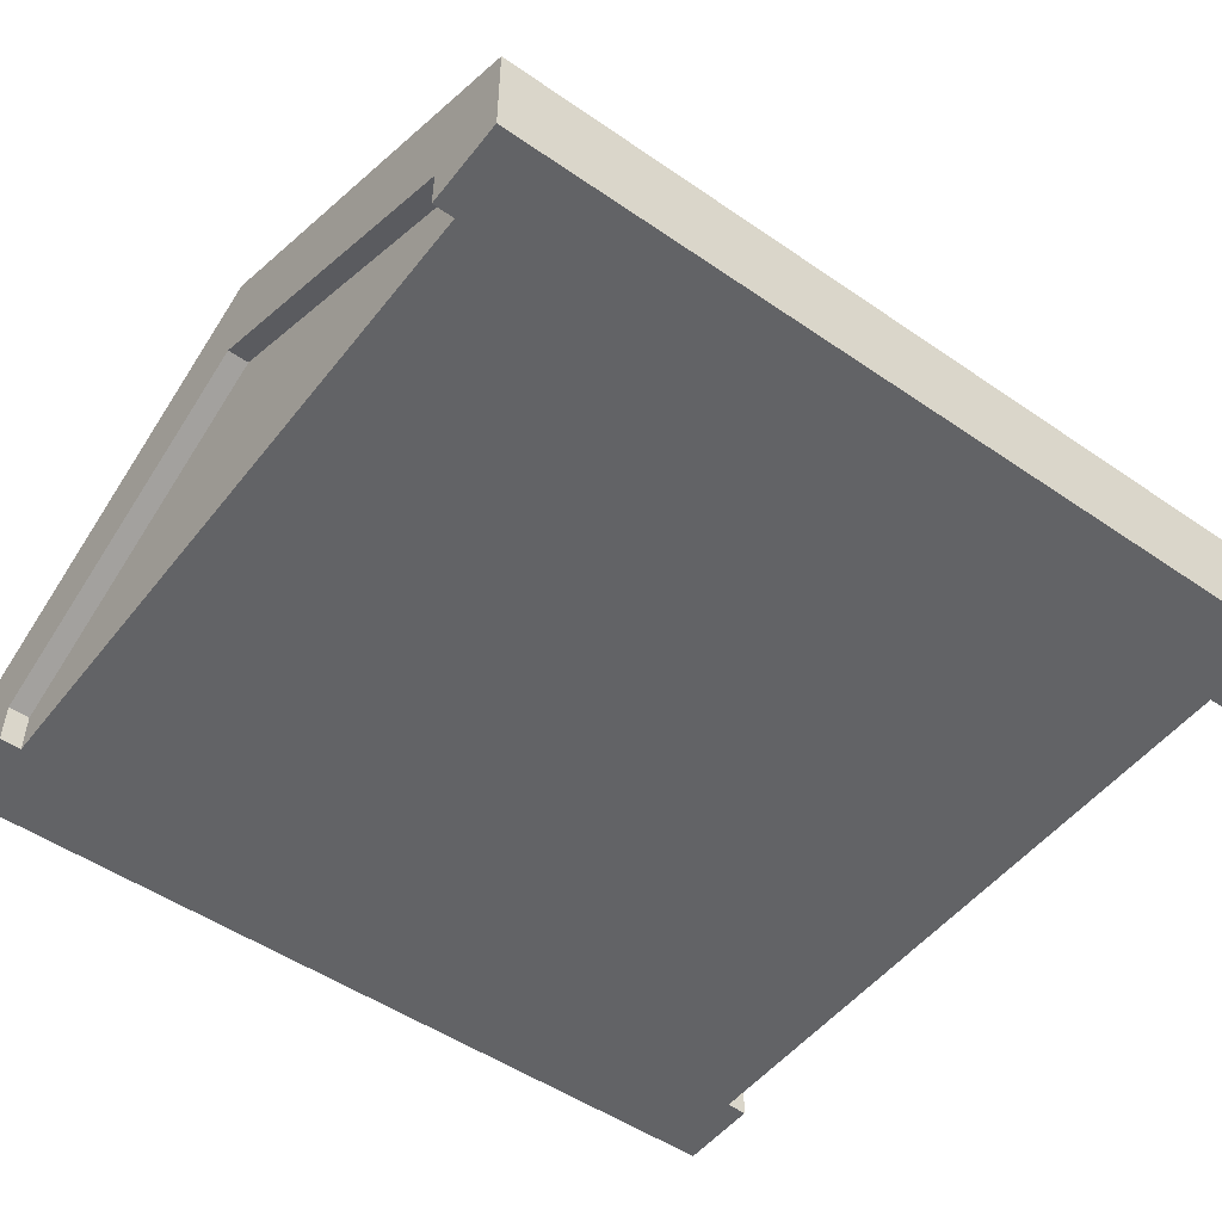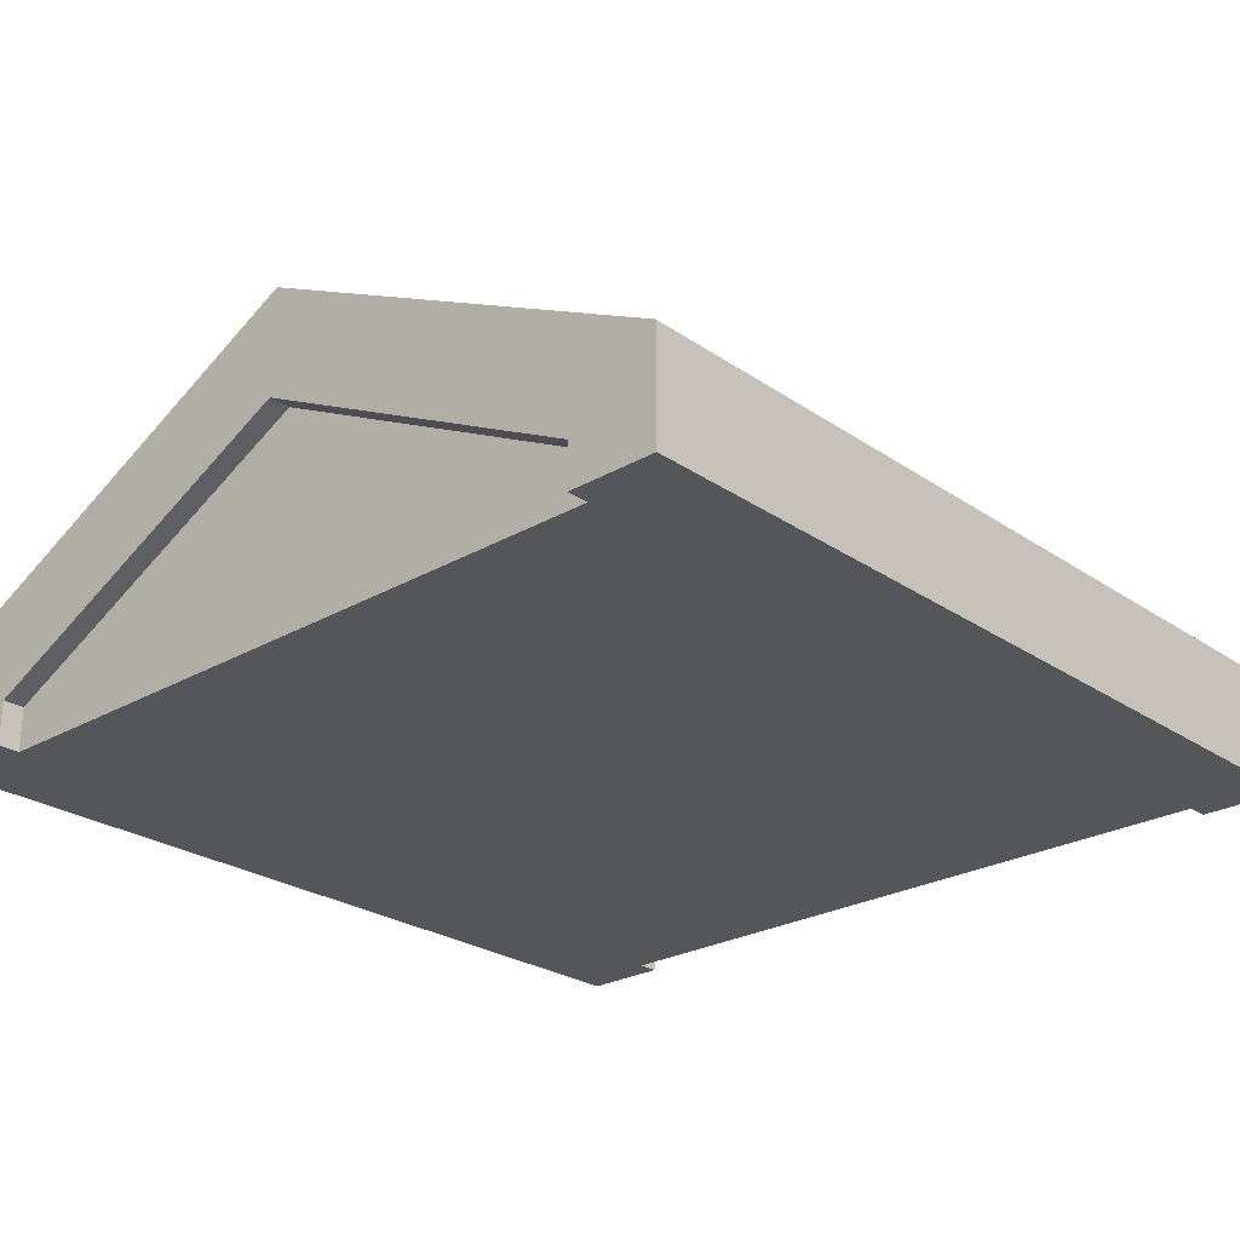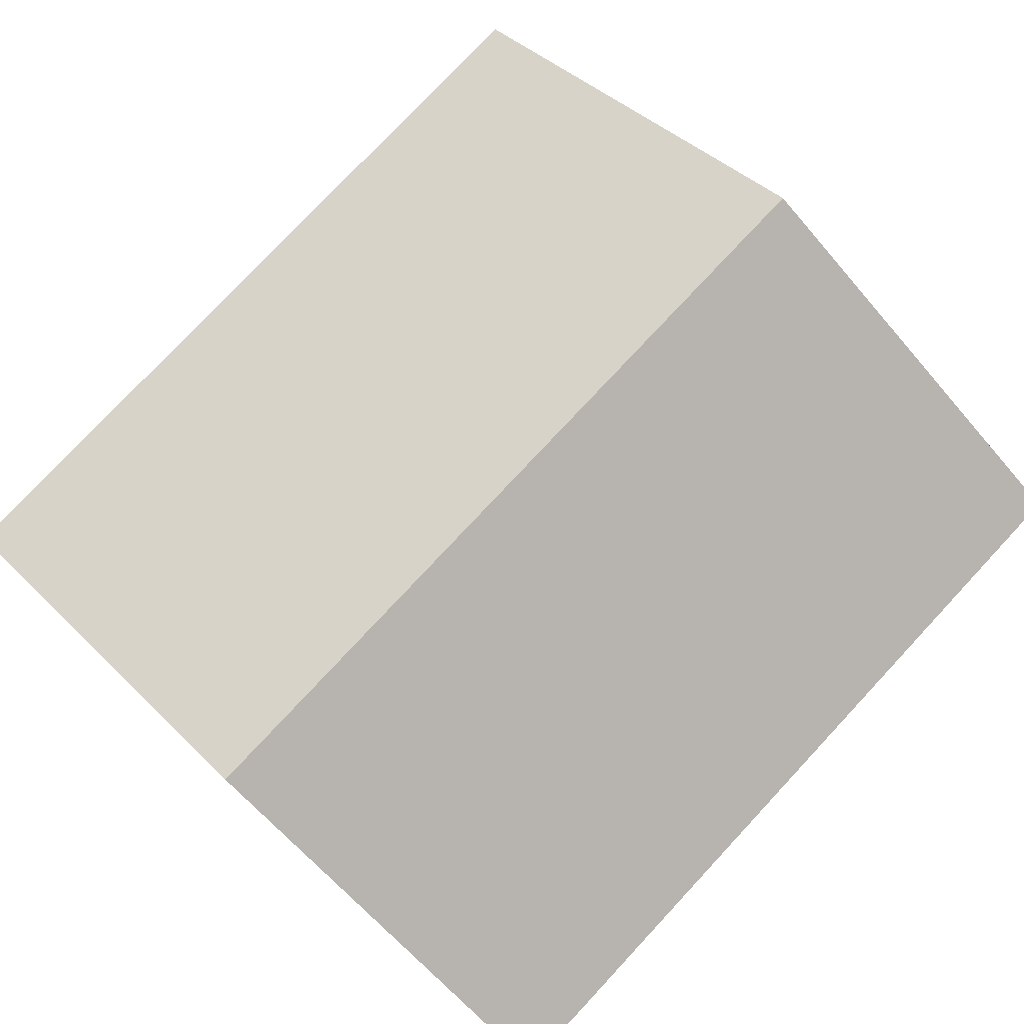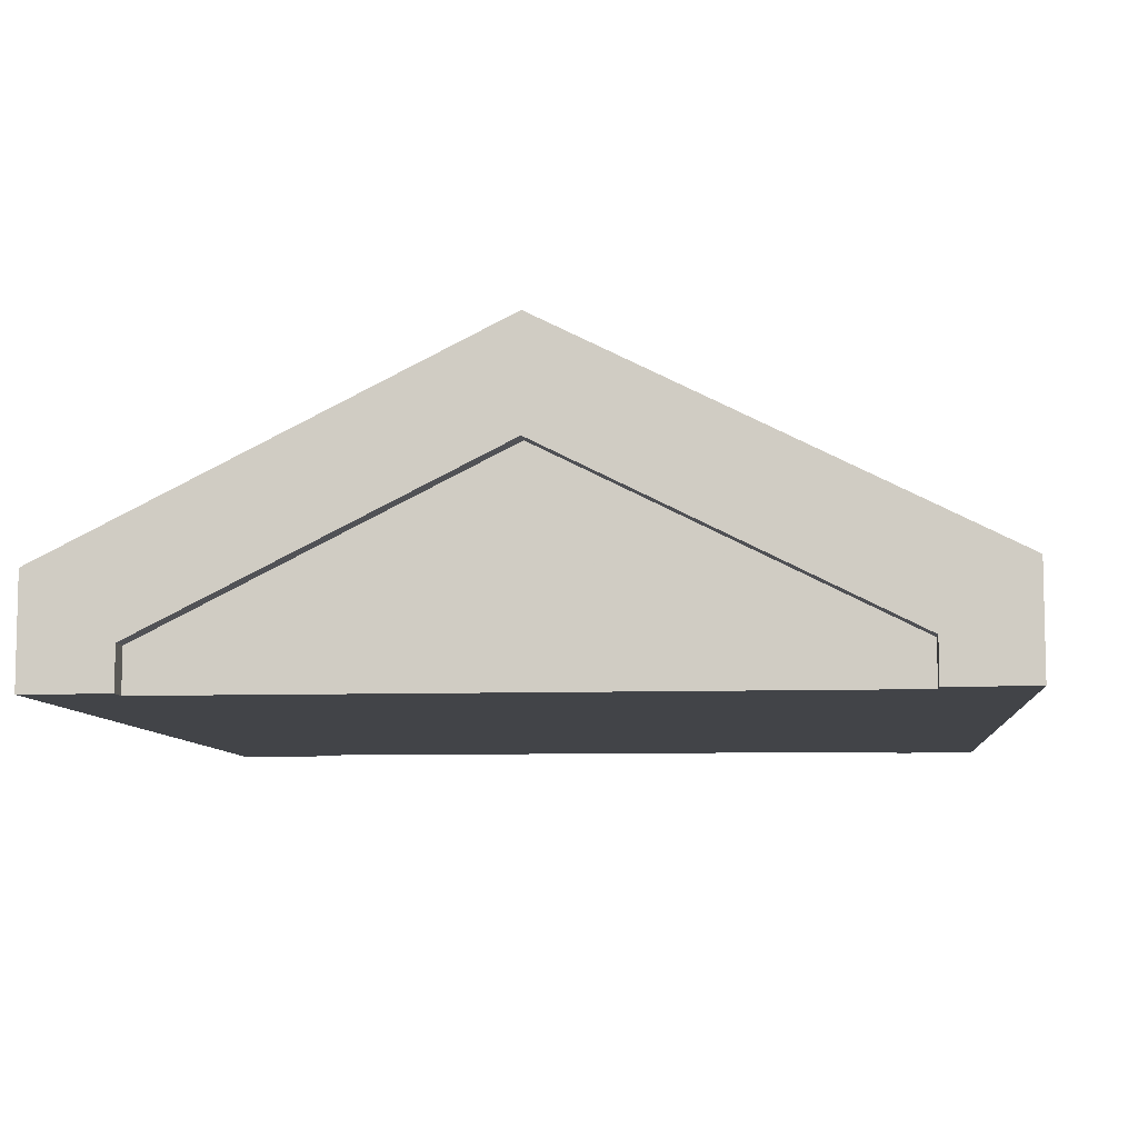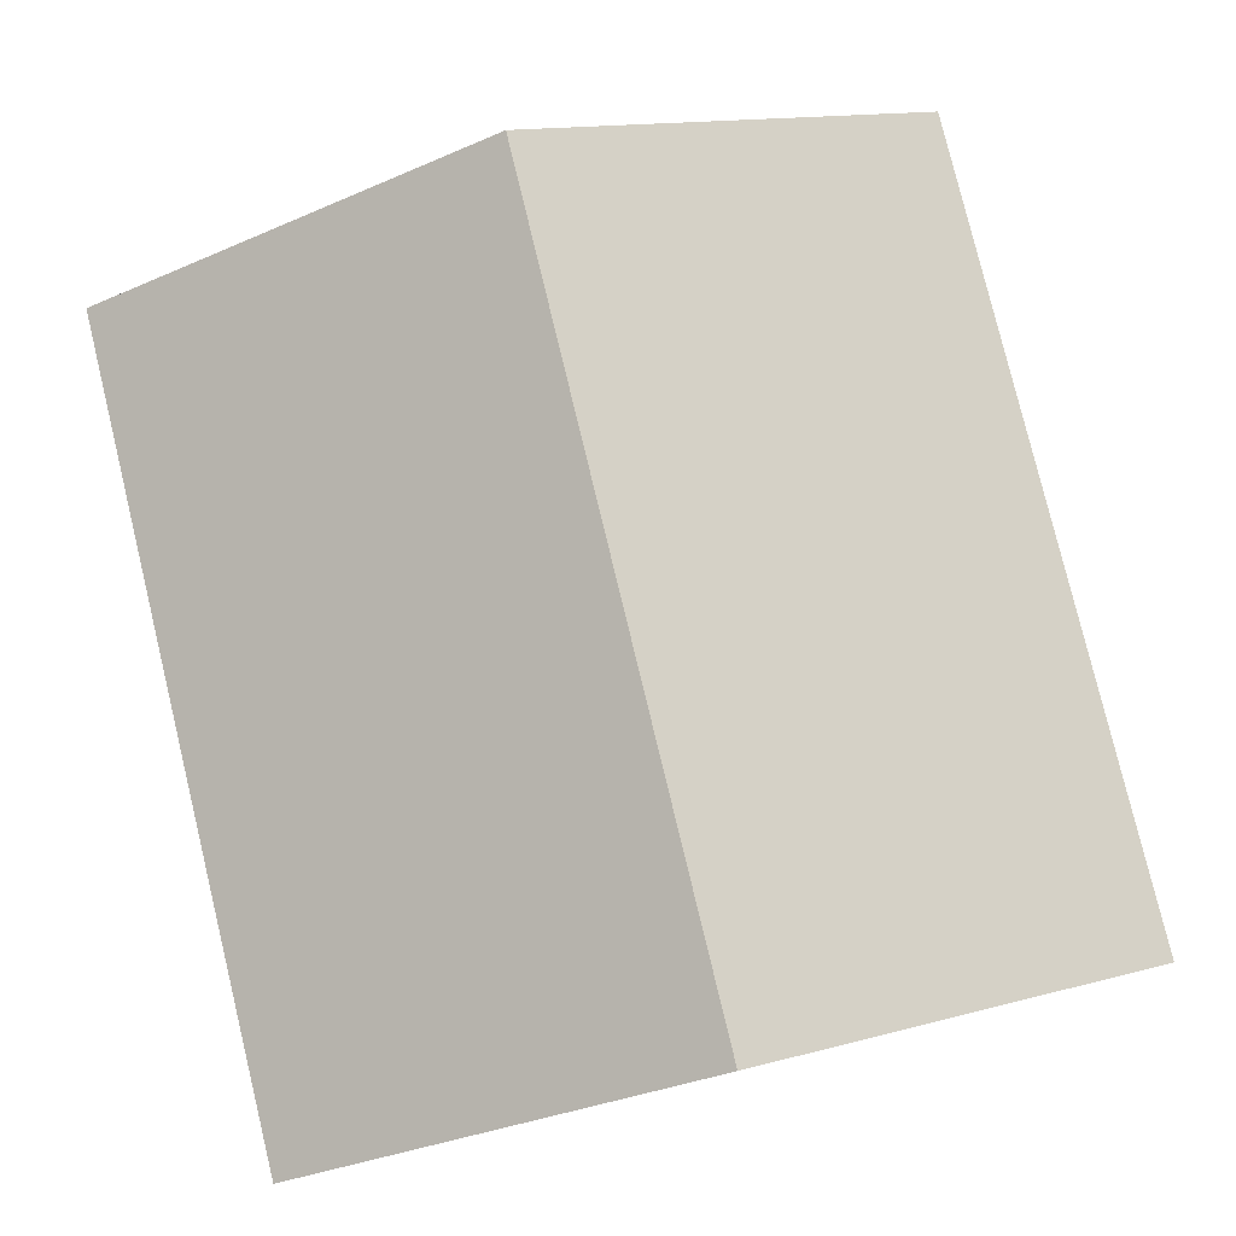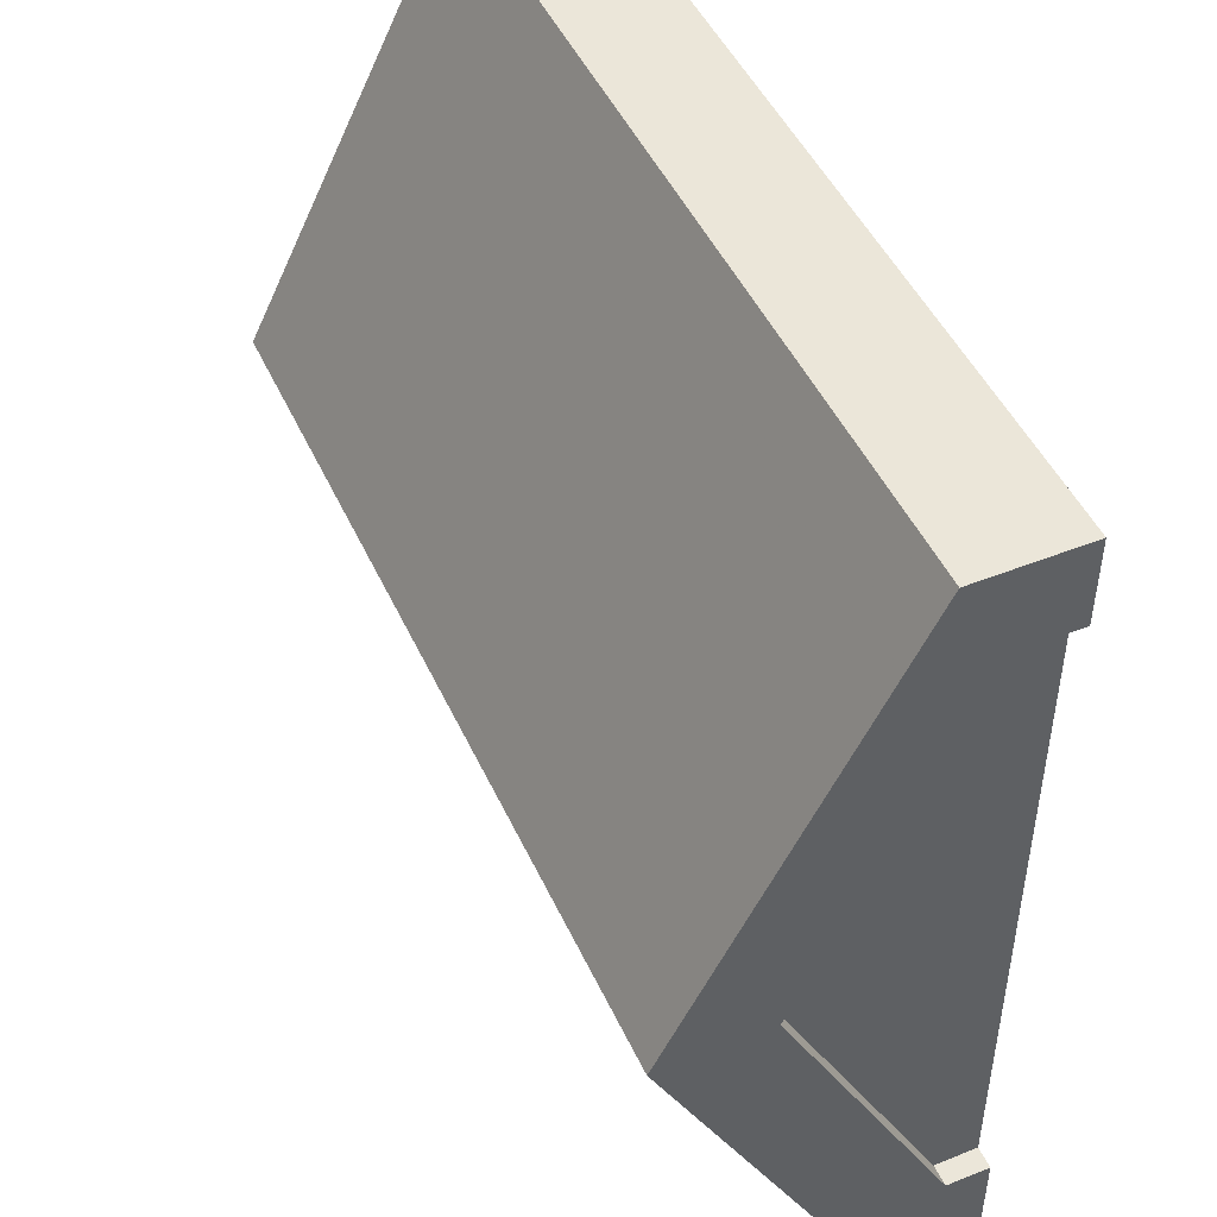
<metadata>
{"format":"obj","ext":"obj","renderer":"f3d","projection":"perspective","resolution":1024,"background":"white","views":[{"elev":-50.9,"azim":143.1,"up":"+Y"},{"elev":-25.6,"azim":-47.4,"up":"+Y"},{"elev":78.2,"azim":-46.9,"up":"+Y"},{"elev":-8.0,"azim":-84.6,"up":"+Y"},{"elev":79.8,"azim":-103.6,"up":"+Y"},{"elev":47.9,"azim":-114.1,"up":"+Z"}]}
</metadata>
<code>
v 1 0.3759 0.5
v 0 0.3759 0.5
v 1 0.1259 0
v 0 0.1259 0
v 0 0 0
v 1 0 0
v 1 0.1259 1
v 0 0.1259 1
v 1 0 1
v 0 0 1
v 1 0.25 0.5
v 0.975 0.25 0.5
v 1 0.05 0.9
v 0.975 0.05 0.9
v 1 0.05 0.1
v 0.025 0.25 0.5
v 0 0.25 0.5
v 0.025 0.05 0.9
v 0 0.05 0.9
v 0.025 0.05 0.1
v 0 0.05 0.1
v 0.975 0.05 0.1
v 1 0 0.1
v 0.975 0 0.1
v 1 0 0.9
v 0.975 0 0.9
v 0.025 0 0.1
v 0 0 0.1
v 0 0 0.9
v 0.025 0 0.9
g roofGableTop
f 3 2 1
f 2 3 4
f 4 6 5
f 6 4 3
f 2 7 1
f 7 2 8
f 7 10 9
f 10 7 8
f 13 12 11
f 12 13 14
f 1 6 3
f 6 1 15
f 15 1 11
f 11 1 7
f 11 7 13
f 13 7 9
f 18 17 16
f 17 18 19
f 17 20 16
f 20 17 21
f 12 15 11
f 15 12 22
f 21 4 5
f 4 21 2
f 2 21 17
f 2 17 19
f 2 19 8
f 8 19 10
f 15 24 23
f 24 15 22
f 23 6 15
f 26 13 25
f 13 26 14
f 20 28 27
f 28 20 21
f 10 19 29
f 29 18 30
f 18 29 19
f 9 25 13
f 21 5 28
f 12 24 22
f 24 12 26
f 26 12 14
f 30 20 27
f 20 30 16
f 16 30 18
f 9 26 25
f 26 9 10
f 26 10 30
f 26 30 27
f 30 10 29
f 5 26 27
f 5 24 26
f 5 23 24
f 23 5 6
f 5 27 28

</code>
